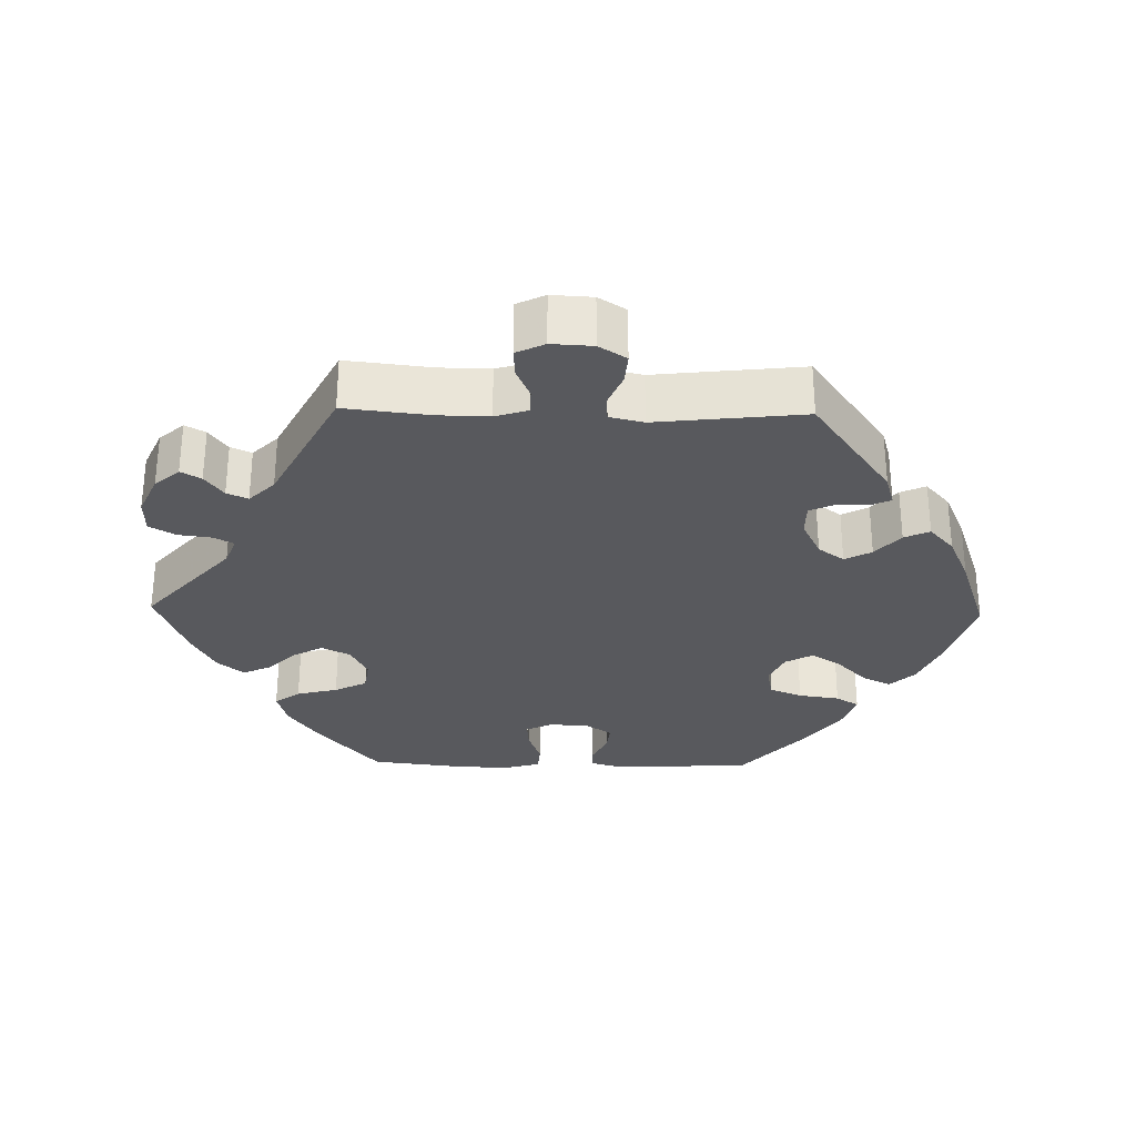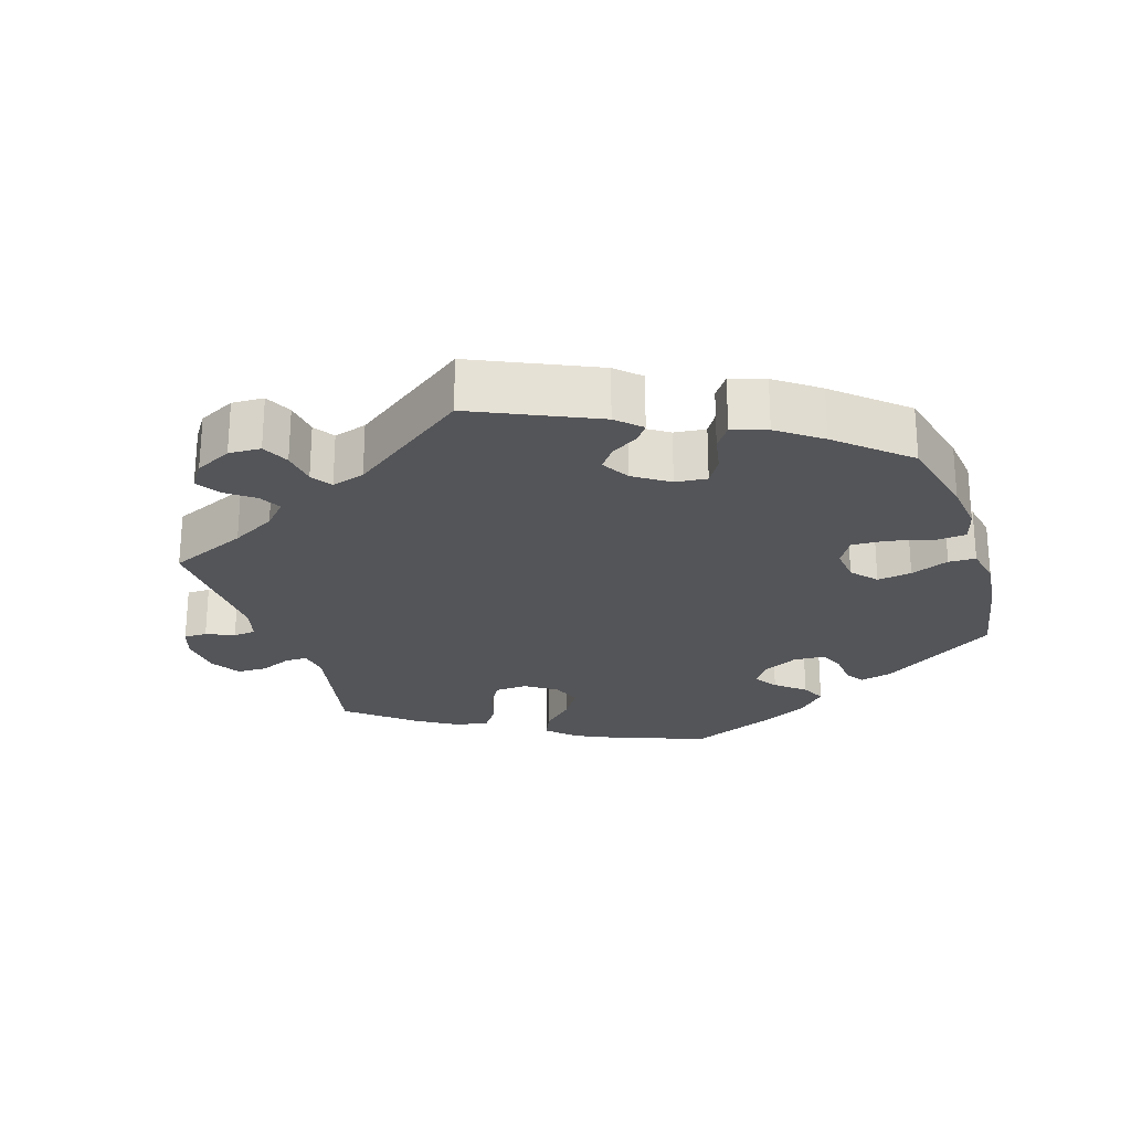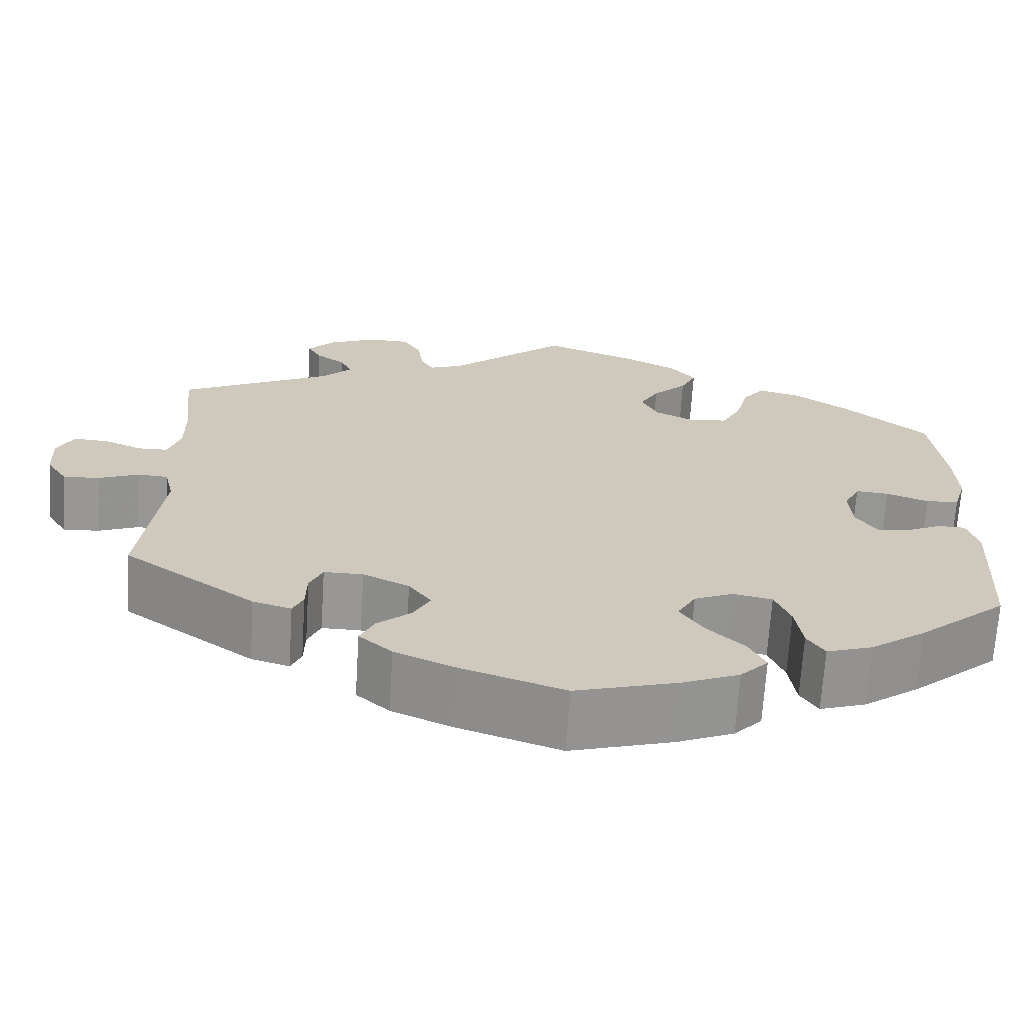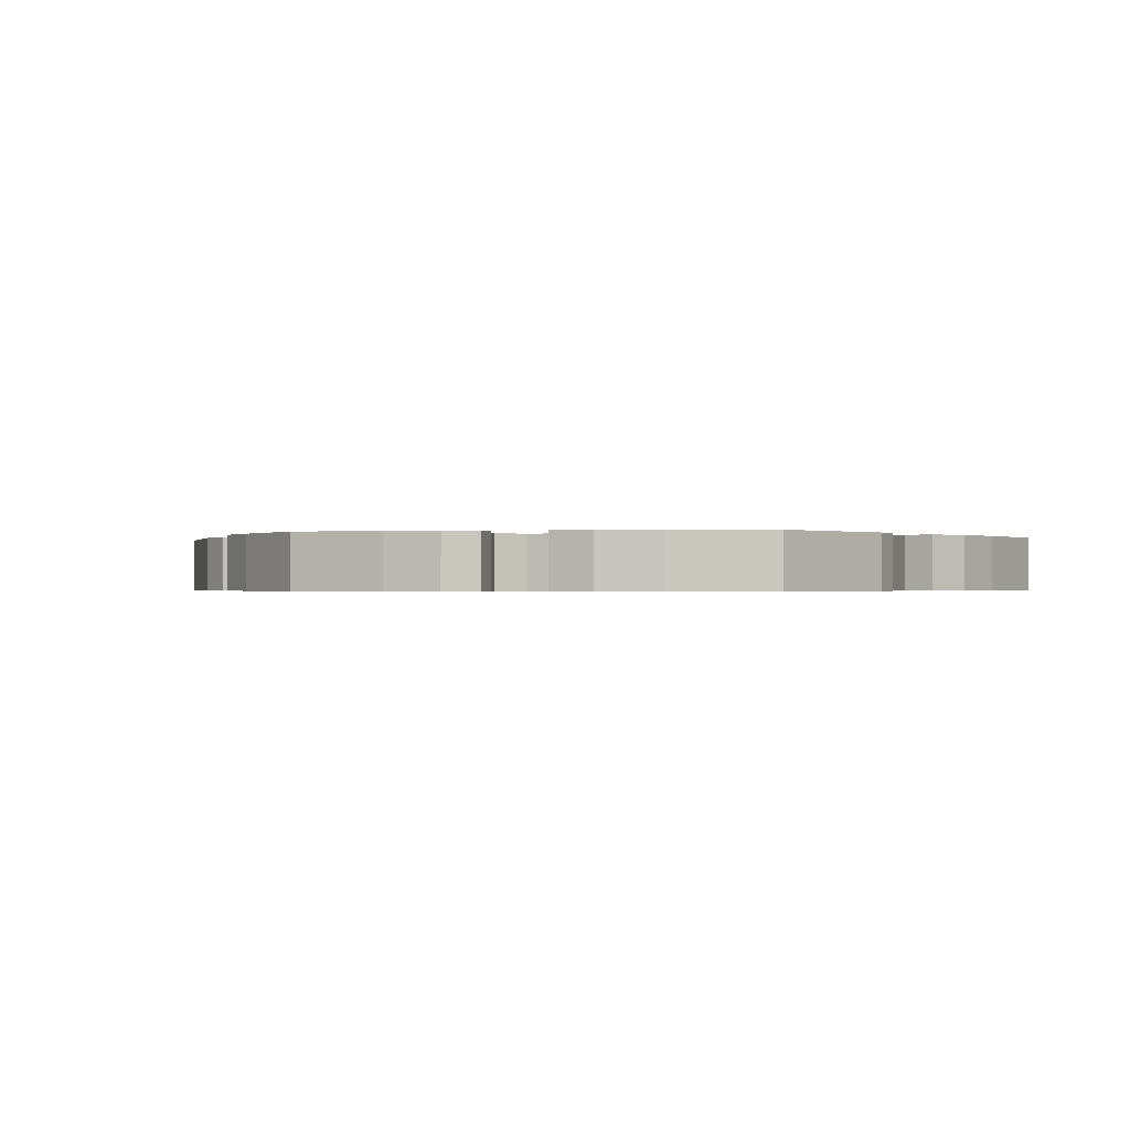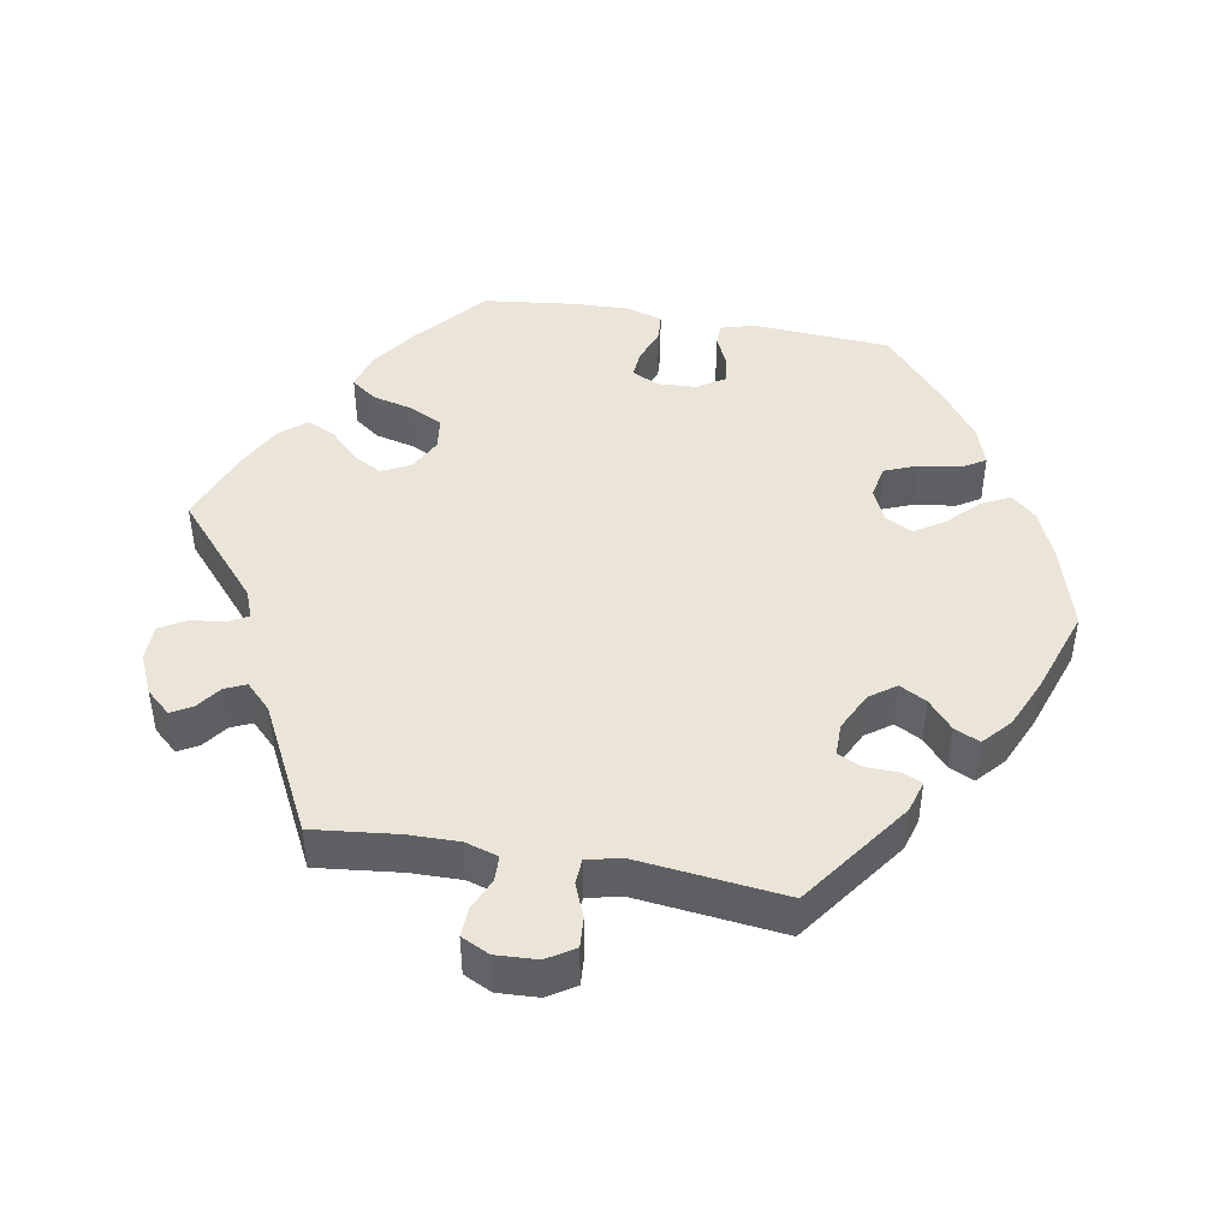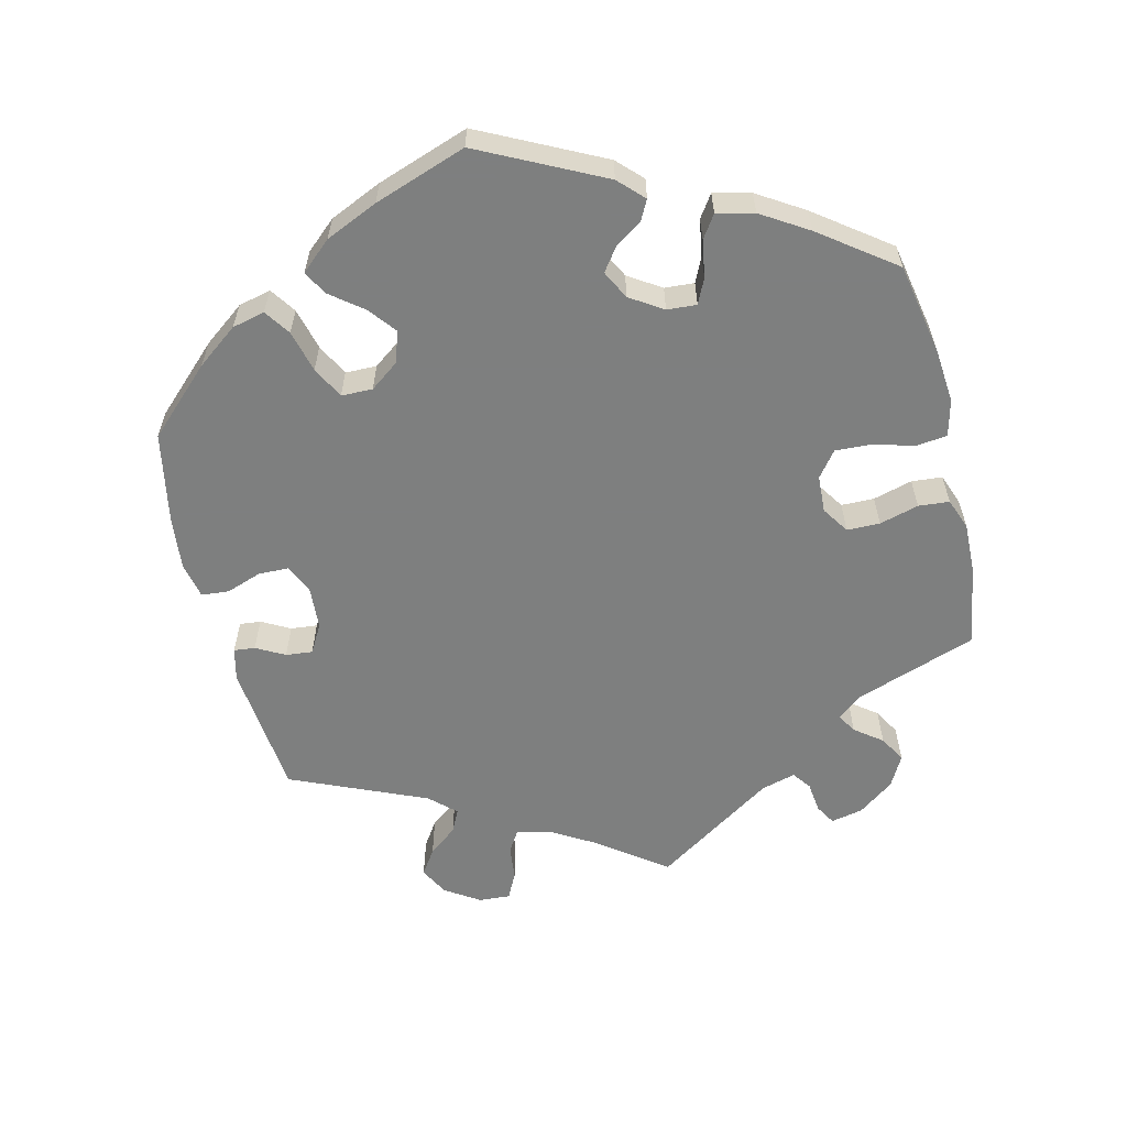
<metadata>
{"format":"obj","ext":"obj","renderer":"f3d","projection":"perspective","resolution":1024,"background":"white","views":[{"elev":-29.9,"azim":88.7,"up":"+Y"},{"elev":-24.8,"azim":137.7,"up":"+Y"},{"elev":-68.2,"azim":176.4,"up":"+Z"},{"elev":-0.5,"azim":-140.4,"up":"+Y"},{"elev":45.1,"azim":100.1,"up":"+Y"},{"elev":-59.6,"azim":-106.1,"up":"+Y"}]}
</metadata>
<code>
v -0.404 0.07 0.372
v -0.341 0.07 0.416
v -0.291 0.07 0.43
v -0.265 0.07 0.395
v -0.251 0.07 0.338
v -0.228 0.07 0.293
v -0.184 0.07 0.287
v -0.138 0.07 0.31
v -0.118 0.07 0.35
v -0.14 0.07 0.39
v -0.18 0.07 0.43
v -0.198 0.07 0.469
v -0.168 0.07 0.505
v -0.108 0.07 0.537
v 0 0.07 0.578
v 0.136 0.07 0.459
v 0.175 0.07 0.444
v 0.19 0.07 0.471
v 0.196 0.07 0.518
v 0.217 0.07 0.554
v 0.266 0.07 0.555
v 0.322 0.07 0.53
v 0.352 0.07 0.496
v 0.336 0.07 0.468
v 0.302 0.07 0.443
v 0.289 0.07 0.414
v 0.324 0.07 0.379
v 0.5 0.07 0.289
v 0.487 0.07 0.171
v 0.486 0.07 0.101
v 0.5 0.07 0.056
v 0.535 0.07 0.055
v 0.579 0.07 0.074
v 0.619 0.07 0.076
v 0.638 0.07 0.037
v 0.635 0.07 -0.02
v 0.611 0.07 -0.058
v 0.569 0.07 -0.055
v 0.523 0.07 -0.036
v 0.488 0.07 -0.038
v 0.477 0.07 -0.085
v 0.5 0.07 -0.289
v 0.348 0.07 -0.398
v 0.304 0.07 -0.411
v 0.292 0.07 -0.384
v 0.291 0.07 -0.339
v 0.276 0.07 -0.305
v 0.231 0.07 -0.305
v 0.178 0.07 -0.331
v 0.152 0.07 -0.367
v 0.172 0.07 -0.404
v 0.211 0.07 -0.438
v 0.227 0.07 -0.473
v 0.189 0.07 -0.507
v 0.121 0.07 -0.537
v 0.001 0.07 -0.578
v -0.117 0.07 -0.543
v -0.182 0.07 -0.515
v -0.214 0.07 -0.481
v -0.195 0.07 -0.442
v -0.152 0.07 -0.4
v -0.125 0.07 -0.358
v -0.146 0.07 -0.32
v -0.191 0.07 -0.3
v -0.236 0.07 -0.309
v -0.254 0.07 -0.354
v -0.262 0.07 -0.411
v -0.282 0.07 -0.443
v -0.335 0.07 -0.425
v -0.399 0.07 -0.378
v -0.501 0.07 -0.289
v -0.512 0.07 -0.098
v -0.499 0.07 -0.052
v -0.468 0.07 -0.051
v -0.426 0.07 -0.071
v -0.388 0.07 -0.075
v -0.364 0.07 -0.038
v -0.361 0.07 0.016
v -0.379 0.07 0.053
v -0.417 0.07 0.05
v -0.466 0.07 0.032
v -0.504 0.07 0.035
v -0.519 0.07 0.086
v -0.516 0.07 0.162
v -0.501 0.07 0.289
v -0.404 0 0.372
v -0.341 0 0.416
v -0.291 0 0.43
v -0.265 0 0.395
v -0.251 0 0.338
v -0.228 0 0.293
v -0.184 0 0.287
v -0.138 0 0.31
v -0.118 0 0.35
v -0.14 0 0.39
v -0.18 0 0.43
v -0.198 0 0.469
v -0.168 0 0.505
v -0.108 0 0.537
v 0 0 0.578
v 0.136 0 0.459
v 0.175 0 0.444
v 0.19 0 0.471
v 0.196 0 0.518
v 0.217 0 0.554
v 0.266 0 0.555
v 0.322 0 0.53
v 0.352 0 0.496
v 0.336 0 0.468
v 0.302 0 0.443
v 0.289 0 0.414
v 0.324 0 0.379
v 0.5 0 0.289
v 0.487 0 0.171
v 0.486 0 0.101
v 0.5 0 0.056
v 0.535 0 0.055
v 0.579 0 0.074
v 0.619 0 0.076
v 0.638 0 0.037
v 0.635 0 -0.02
v 0.611 0 -0.058
v 0.569 0 -0.055
v 0.523 0 -0.036
v 0.488 0 -0.038
v 0.477 0 -0.085
v 0.5 0 -0.289
v 0.348 0 -0.398
v 0.304 0 -0.411
v 0.292 0 -0.384
v 0.291 0 -0.339
v 0.276 0 -0.305
v 0.231 0 -0.305
v 0.178 0 -0.331
v 0.152 0 -0.367
v 0.172 0 -0.404
v 0.211 0 -0.438
v 0.227 0 -0.473
v 0.189 0 -0.507
v 0.121 0 -0.537
v 0.001 0 -0.578
v -0.117 0 -0.543
v -0.182 0 -0.515
v -0.214 0 -0.481
v -0.195 0 -0.442
v -0.152 0 -0.4
v -0.125 0 -0.358
v -0.146 0 -0.32
v -0.191 0 -0.3
v -0.236 0 -0.309
v -0.254 0 -0.354
v -0.262 0 -0.411
v -0.282 0 -0.443
v -0.335 0 -0.425
v -0.399 0 -0.378
v -0.501 0 -0.289
v -0.512 0 -0.098
v -0.499 0 -0.052
v -0.468 0 -0.051
v -0.426 0 -0.071
v -0.388 0 -0.075
v -0.364 0 -0.038
v -0.361 0 0.016
v -0.379 0 0.053
v -0.417 0 0.05
v -0.466 0 0.032
v -0.504 0 0.035
v -0.519 0 0.086
v -0.516 0 0.162
v -0.501 0 0.289
f 80 81 82 83
f 79 80 83 84
f 72 73 74 75
f 72 75 76
f 71 72 76
f 70 71 76 77
f 66 67 68 69
f 65 66 69 70
f 58 59 60 61
f 58 61 62
f 57 58 62
f 56 57 62
f 55 56 62 63
f 51 52 53 54
f 50 51 54 55
f 43 44 45 46
f 41 42 43 46
f 40 41 46 47
f 36 37 38 39
f 36 39 40
f 35 36 40
f 32 33 34 35
f 31 32 35 40
f 30 31 40 47
f 27 28 29
f 26 27 29 30
f 22 23 24 25
f 22 25 26
f 21 22 26
f 18 19 20 21
f 17 18 21 26
f 13 14 15 16
f 13 16 17
f 10 11 12 13
f 9 10 13 17
f 8 9 17 26
f 2 3 4 5
f 2 5 6
f 1 2 6
f 79 84 85 1
f 65 70 77
f 64 65 77 78
f 63 64 78 79
f 50 55 63 79
f 26 30 47 48
f 7 8 26 48
f 6 7 48 49
f 49 50 79
f 1 6 49 79
f 168 167 166 165
f 169 168 165 164
f 160 159 158 157
f 161 160 157
f 161 157 156
f 162 161 156 155
f 154 153 152 151
f 155 154 151 150
f 146 145 144 143
f 147 146 143
f 147 143 142
f 147 142 141
f 148 147 141 140
f 139 138 137 136
f 140 139 136 135
f 131 130 129 128
f 131 128 127 126
f 132 131 126 125
f 124 123 122 121
f 125 124 121
f 125 121 120
f 120 119 118 117
f 125 120 117 116
f 132 125 116 115
f 114 113 112
f 115 114 112 111
f 110 109 108 107
f 111 110 107
f 111 107 106
f 106 105 104 103
f 111 106 103 102
f 101 100 99 98
f 102 101 98
f 98 97 96 95
f 102 98 95 94
f 111 102 94 93
f 90 89 88 87
f 91 90 87
f 91 87 86
f 86 170 169 164
f 162 155 150
f 163 162 150 149
f 164 163 149 148
f 164 148 140 135
f 133 132 115 111
f 133 111 93 92
f 134 133 92 91
f 164 135 134
f 164 134 91 86
f 1 86 87 2
f 2 87 88 3
f 3 88 89 4
f 4 89 90 5
f 5 90 91 6
f 6 91 92 7
f 7 92 93 8
f 8 93 94 9
f 9 94 95 10
f 10 95 96 11
f 11 96 97 12
f 12 97 98 13
f 13 98 99 14
f 14 99 100 15
f 15 100 101 16
f 16 101 102 17
f 17 102 103 18
f 18 103 104 19
f 19 104 105 20
f 20 105 106 21
f 21 106 107 22
f 22 107 108 23
f 23 108 109 24
f 24 109 110 25
f 25 110 111 26
f 26 111 112 27
f 27 112 113 28
f 28 113 114 29
f 29 114 115 30
f 30 115 116 31
f 31 116 117 32
f 32 117 118 33
f 33 118 119 34
f 34 119 120 35
f 35 120 121 36
f 36 121 122 37
f 37 122 123 38
f 38 123 124 39
f 39 124 125 40
f 40 125 126 41
f 41 126 127 42
f 42 127 128 43
f 43 128 129 44
f 44 129 130 45
f 45 130 131 46
f 46 131 132 47
f 47 132 133 48
f 48 133 134 49
f 49 134 135 50
f 50 135 136 51
f 51 136 137 52
f 52 137 138 53
f 53 138 139 54
f 54 139 140 55
f 55 140 141 56
f 56 141 142 57
f 57 142 143 58
f 58 143 144 59
f 59 144 145 60
f 60 145 146 61
f 61 146 147 62
f 62 147 148 63
f 63 148 149 64
f 64 149 150 65
f 65 150 151 66
f 66 151 152 67
f 67 152 153 68
f 68 153 154 69
f 69 154 155 70
f 70 155 156 71
f 71 156 157 72
f 72 157 158 73
f 73 158 159 74
f 74 159 160 75
f 75 160 161 76
f 76 161 162 77
f 77 162 163 78
f 78 163 164 79
f 79 164 165 80
f 80 165 166 81
f 81 166 167 82
f 82 167 168 83
f 83 168 169 84
f 84 169 170 85
f 85 170 86 1

</code>
